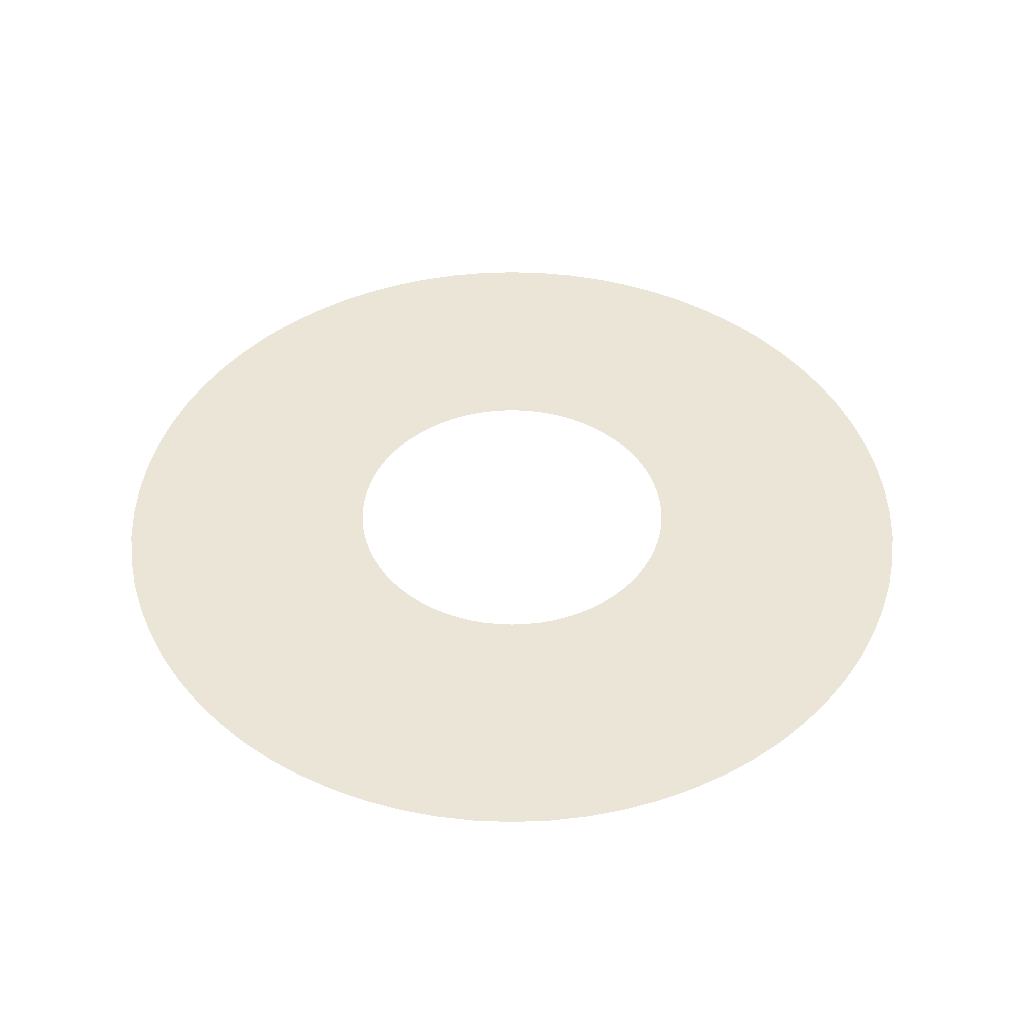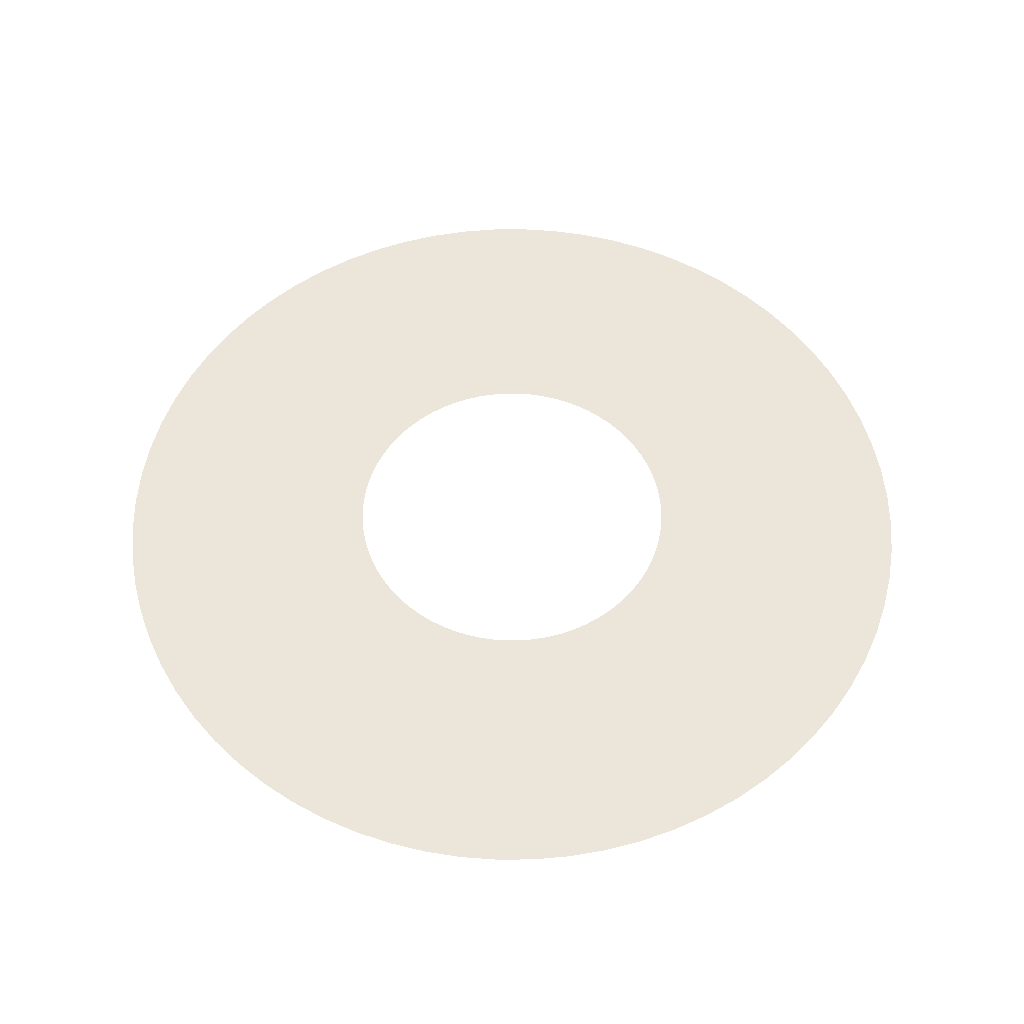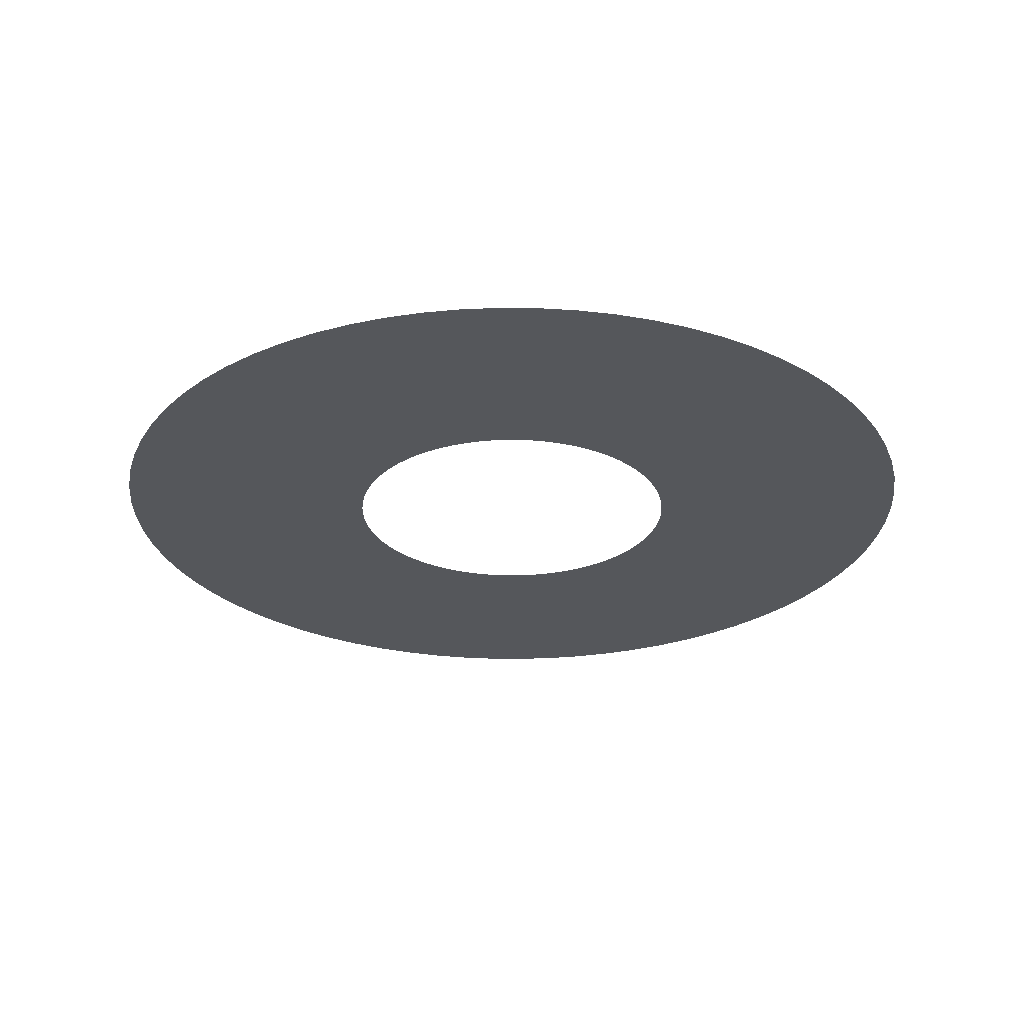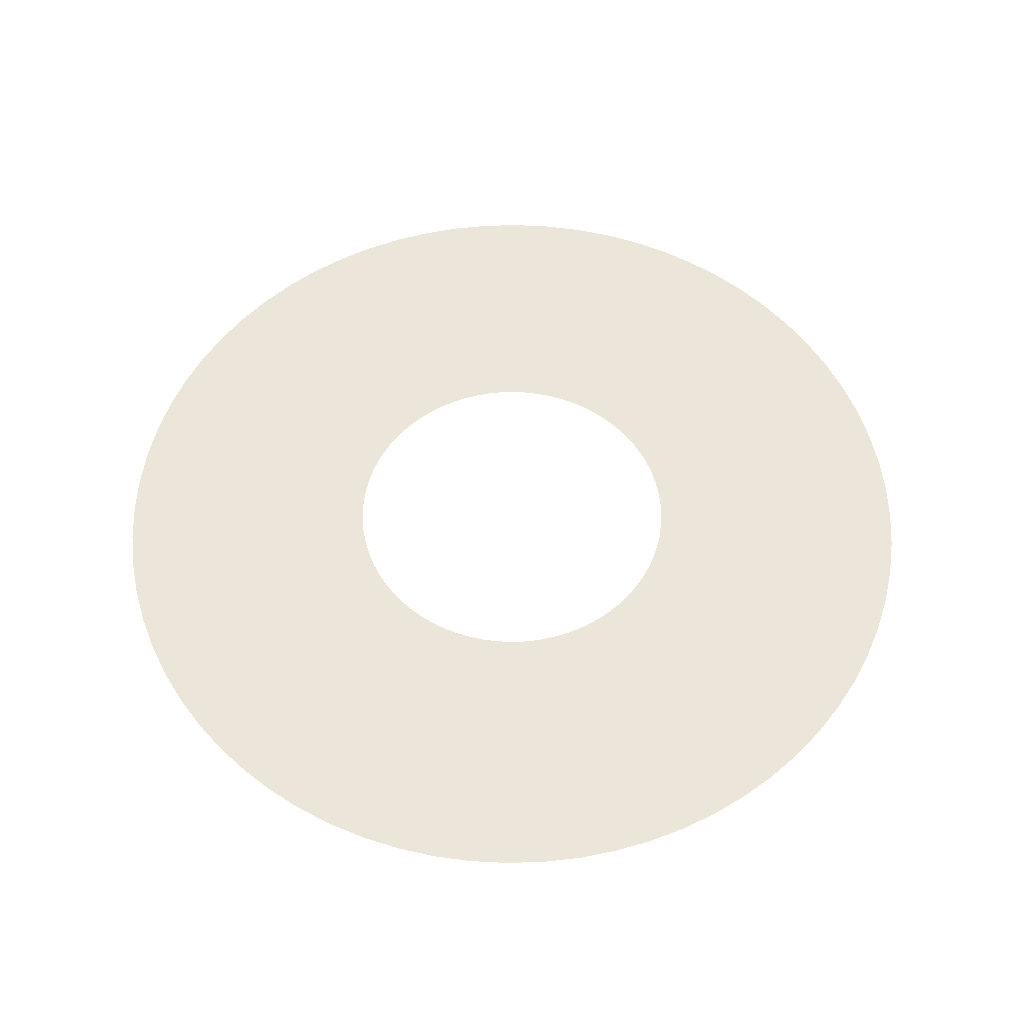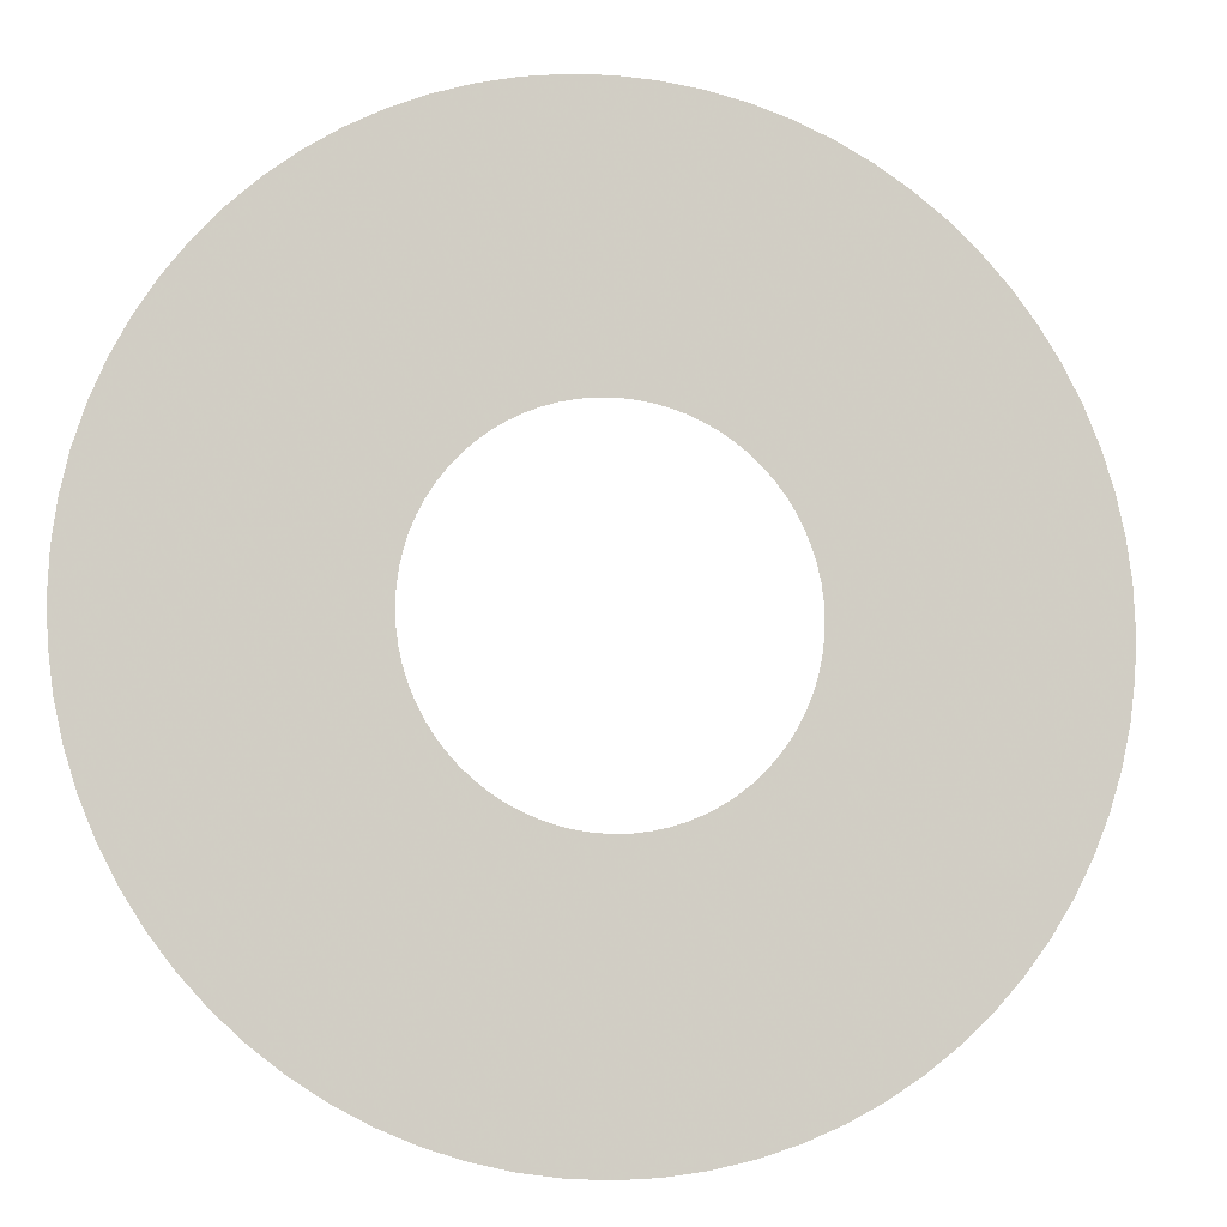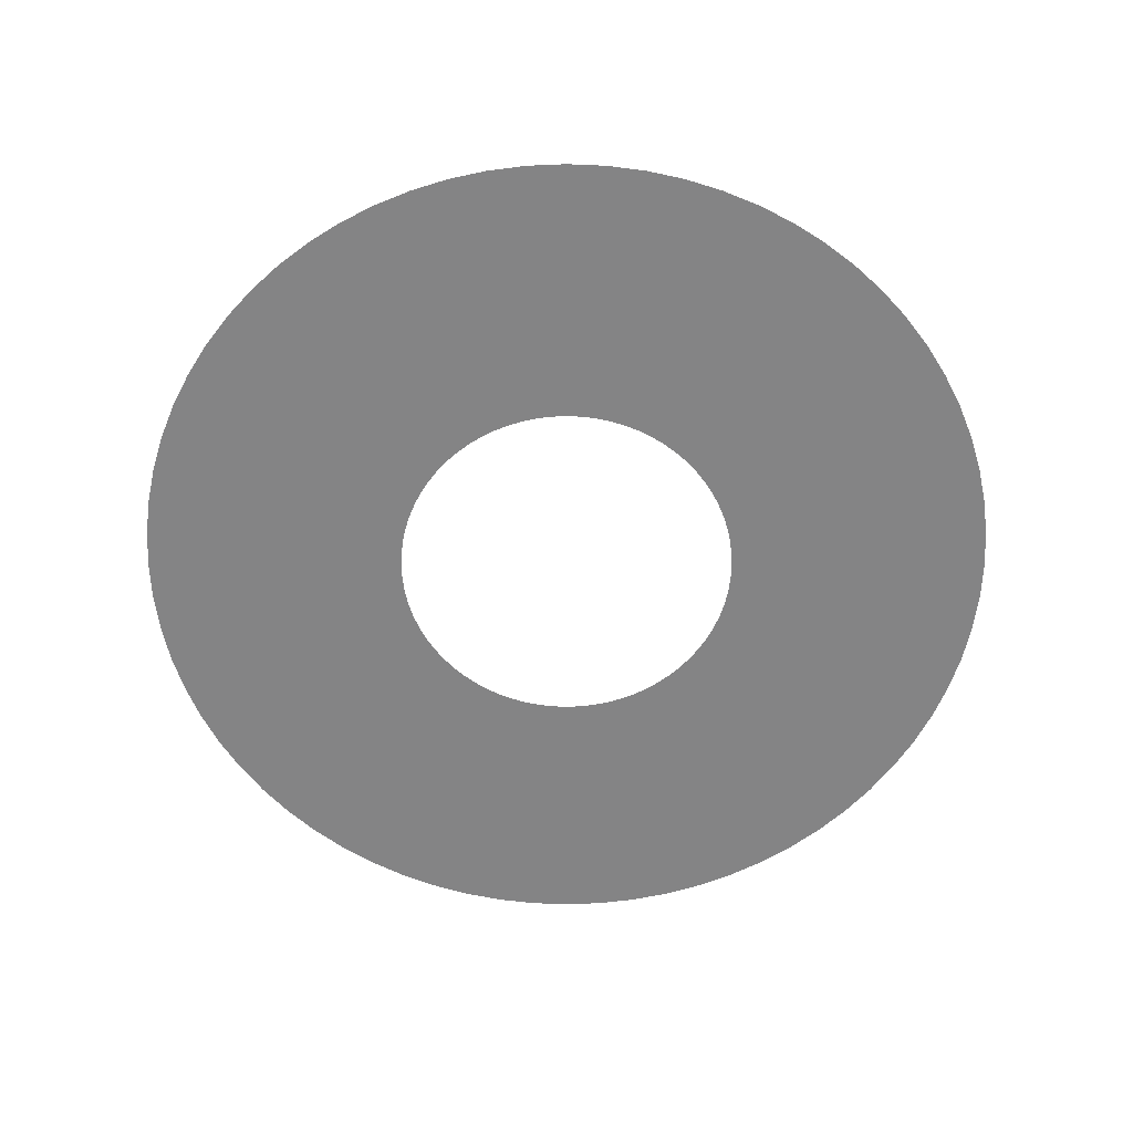
<metadata>
{"format":"obj","ext":"obj","renderer":"f3d","projection":"perspective","resolution":1024,"background":"white","views":[{"elev":45.7,"azim":25.0,"up":"+Z"},{"elev":55.7,"azim":157.0,"up":"+Z"},{"elev":-26.9,"azim":-153.4,"up":"+Z"},{"elev":56.7,"azim":35.7,"up":"+Z"},{"elev":-8.2,"azim":-13.0,"up":"+Y"},{"elev":-61.5,"azim":-155.0,"up":"+Z"}]}
</metadata>
<code>
v -969.2 -1.187e-13 -1469
v -965.5 -84.47 -1469
v -954.5 -168.3 -1469
v -936.2 -250.9 -1469
v -910.8 -331.5 -1469
v -878.4 -409.6 -1469
v -839.4 -484.6 -1469
v -794 -555.9 -1469
v -742.5 -623 -1469
v -685.4 -685.4 -1469
v -623 -742.5 -1469
v -555.9 -794 -1469
v -484.6 -839.4 -1469
v -409.6 -878.4 -1469
v -331.5 -910.8 -1469
v -250.9 -936.2 -1469
v -168.3 -954.5 -1469
v -84.47 -965.5 -1469
v 5.935e-14 -969.2 -1469
v 84.47 -965.5 -1469
v 168.3 -954.5 -1469
v 250.9 -936.2 -1469
v 331.5 -910.8 -1469
v 409.6 -878.4 -1469
v 484.6 -839.4 -1469
v 555.9 -794 -1469
v 623 -742.5 -1469
v 685.4 -685.4 -1469
v 742.5 -623 -1469
v 794 -555.9 -1469
v 839.4 -484.6 -1469
v 878.4 -409.6 -1469
v 910.8 -331.5 -1469
v 936.2 -250.9 -1469
v 954.5 -168.3 -1469
v 965.5 -84.47 -1469
v 969.2 0 -1469
v 965.5 84.47 -1469
v 954.5 168.3 -1469
v 936.2 250.9 -1469
v 910.8 331.5 -1469
v 878.4 409.6 -1469
v 839.4 484.6 -1469
v 794 555.9 -1469
v 742.5 623 -1469
v 685.4 685.4 -1469
v 623 742.5 -1469
v 555.9 794 -1469
v 484.6 839.4 -1469
v 409.6 878.4 -1469
v 331.5 910.8 -1469
v 250.9 936.2 -1469
v 168.3 954.5 -1469
v 84.47 965.5 -1469
v 5.935e-14 969.2 -1469
v -84.47 965.5 -1469
v -168.3 954.5 -1469
v -250.9 936.2 -1469
v -331.5 910.8 -1469
v -409.6 878.4 -1469
v -484.6 839.4 -1469
v -555.9 794 -1469
v -623 742.5 -1469
v -685.4 685.4 -1469
v -742.5 623 -1469
v -794 555.9 -1469
v -839.4 484.6 -1469
v -878.4 409.6 -1469
v -910.8 331.5 -1469
v -936.2 250.9 -1469
v -954.5 168.3 -1469
v -965.5 84.47 -1469
v -383.1 -4.691e-14 -1469
v -381.6 -33.38 -1469
v -377.2 -66.52 -1469
v -370 -99.14 -1469
v -359.9 -131 -1469
v -347.2 -161.9 -1469
v -331.7 -191.5 -1469
v -313.8 -219.7 -1469
v -293.4 -246.2 -1469
v -270.9 -270.9 -1469
v -246.2 -293.4 -1469
v -219.7 -313.8 -1469
v -191.5 -331.7 -1469
v -161.9 -347.2 -1469
v -131 -359.9 -1469
v -99.14 -370 -1469
v -66.52 -377.2 -1469
v -33.38 -381.6 -1469
v 2.345e-14 -383.1 -1469
v 33.38 -381.6 -1469
v 66.52 -377.2 -1469
v 99.14 -370 -1469
v 131 -359.9 -1469
v 161.9 -347.2 -1469
v 191.5 -331.7 -1469
v 219.7 -313.8 -1469
v 246.2 -293.4 -1469
v 270.9 -270.9 -1469
v 293.4 -246.2 -1469
v 313.8 -219.7 -1469
v 331.7 -191.5 -1469
v 347.2 -161.9 -1469
v 359.9 -131 -1469
v 370 -99.14 -1469
v 377.2 -66.52 -1469
v 381.6 -33.38 -1469
v 383.1 0 -1469
v 381.6 33.38 -1469
v 377.2 66.52 -1469
v 370 99.14 -1469
v 359.9 131 -1469
v 347.2 161.9 -1469
v 331.7 191.5 -1469
v 313.8 219.7 -1469
v 293.4 246.2 -1469
v 270.9 270.9 -1469
v 246.2 293.4 -1469
v 219.7 313.8 -1469
v 191.5 331.7 -1469
v 161.9 347.2 -1469
v 131 359.9 -1469
v 99.14 370 -1469
v 66.52 377.2 -1469
v 33.38 381.6 -1469
v 2.345e-14 383.1 -1469
v -33.38 381.6 -1469
v -66.52 377.2 -1469
v -99.14 370 -1469
v -131 359.9 -1469
v -161.9 347.2 -1469
v -191.5 331.7 -1469
v -219.7 313.8 -1469
v -246.2 293.4 -1469
v -270.9 270.9 -1469
v -293.4 246.2 -1469
v -313.8 219.7 -1469
v -331.7 191.5 -1469
v -347.2 161.9 -1469
v -359.9 131 -1469
v -370 99.14 -1469
v -377.2 66.52 -1469
v -381.6 33.38 -1469
f 1 2 74 73
f 2 3 75 74
f 3 4 76 75
f 4 5 77 76
f 5 6 78 77
f 6 7 79 78
f 7 8 80 79
f 8 9 81 80
f 9 10 82 81
f 10 11 83 82
f 11 12 84 83
f 12 13 85 84
f 13 14 86 85
f 14 15 87 86
f 15 16 88 87
f 16 17 89 88
f 17 18 90 89
f 18 19 91 90
f 19 20 92 91
f 20 21 93 92
f 21 22 94 93
f 22 23 95 94
f 23 24 96 95
f 24 25 97 96
f 25 26 98 97
f 26 27 99 98
f 27 28 100 99
f 28 29 101 100
f 29 30 102 101
f 30 31 103 102
f 31 32 104 103
f 32 33 105 104
f 33 34 106 105
f 34 35 107 106
f 35 36 108 107
f 36 37 109 108
f 37 38 110 109
f 38 39 111 110
f 39 40 112 111
f 40 41 113 112
f 41 42 114 113
f 42 43 115 114
f 43 44 116 115
f 44 45 117 116
f 45 46 118 117
f 46 47 119 118
f 47 48 120 119
f 48 49 121 120
f 49 50 122 121
f 50 51 123 122
f 51 52 124 123
f 52 53 125 124
f 53 54 126 125
f 54 55 127 126
f 55 56 128 127
f 56 57 129 128
f 57 58 130 129
f 58 59 131 130
f 59 60 132 131
f 60 61 133 132
f 61 62 134 133
f 62 63 135 134
f 63 64 136 135
f 64 65 137 136
f 65 66 138 137
f 66 67 139 138
f 67 68 140 139
f 68 69 141 140
f 69 70 142 141
f 70 71 143 142
f 71 72 144 143
f 72 1 73 144

</code>
